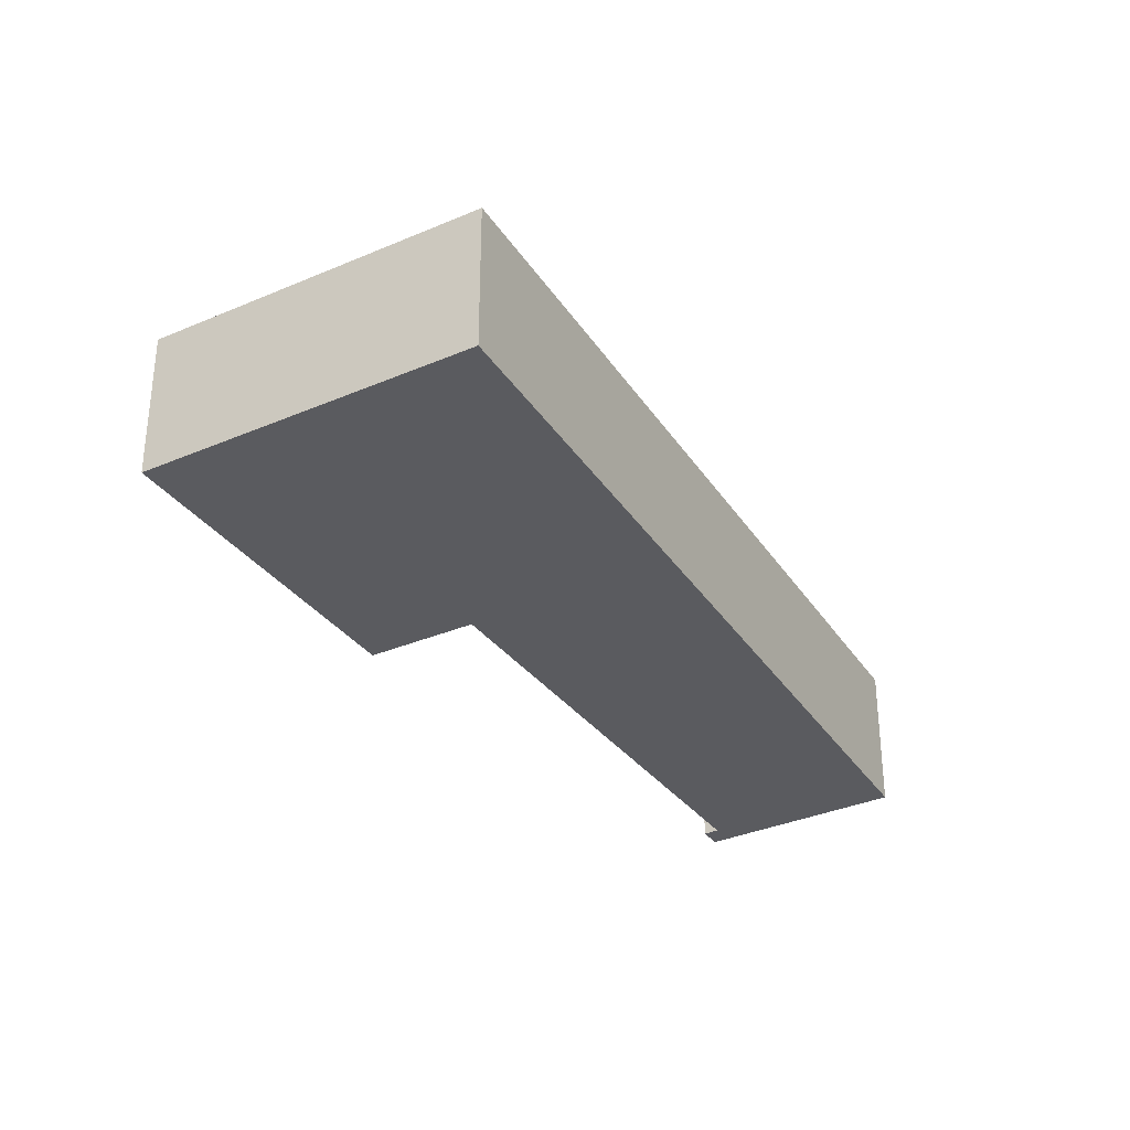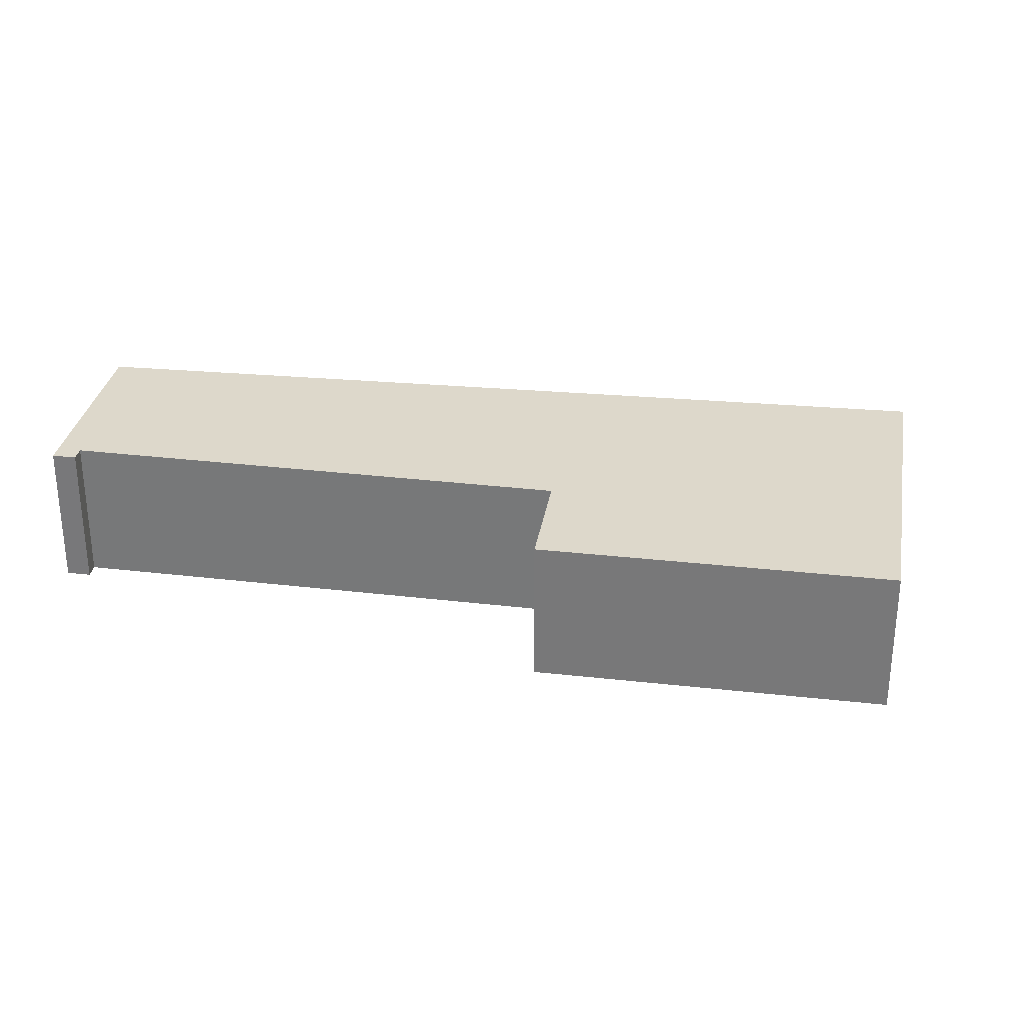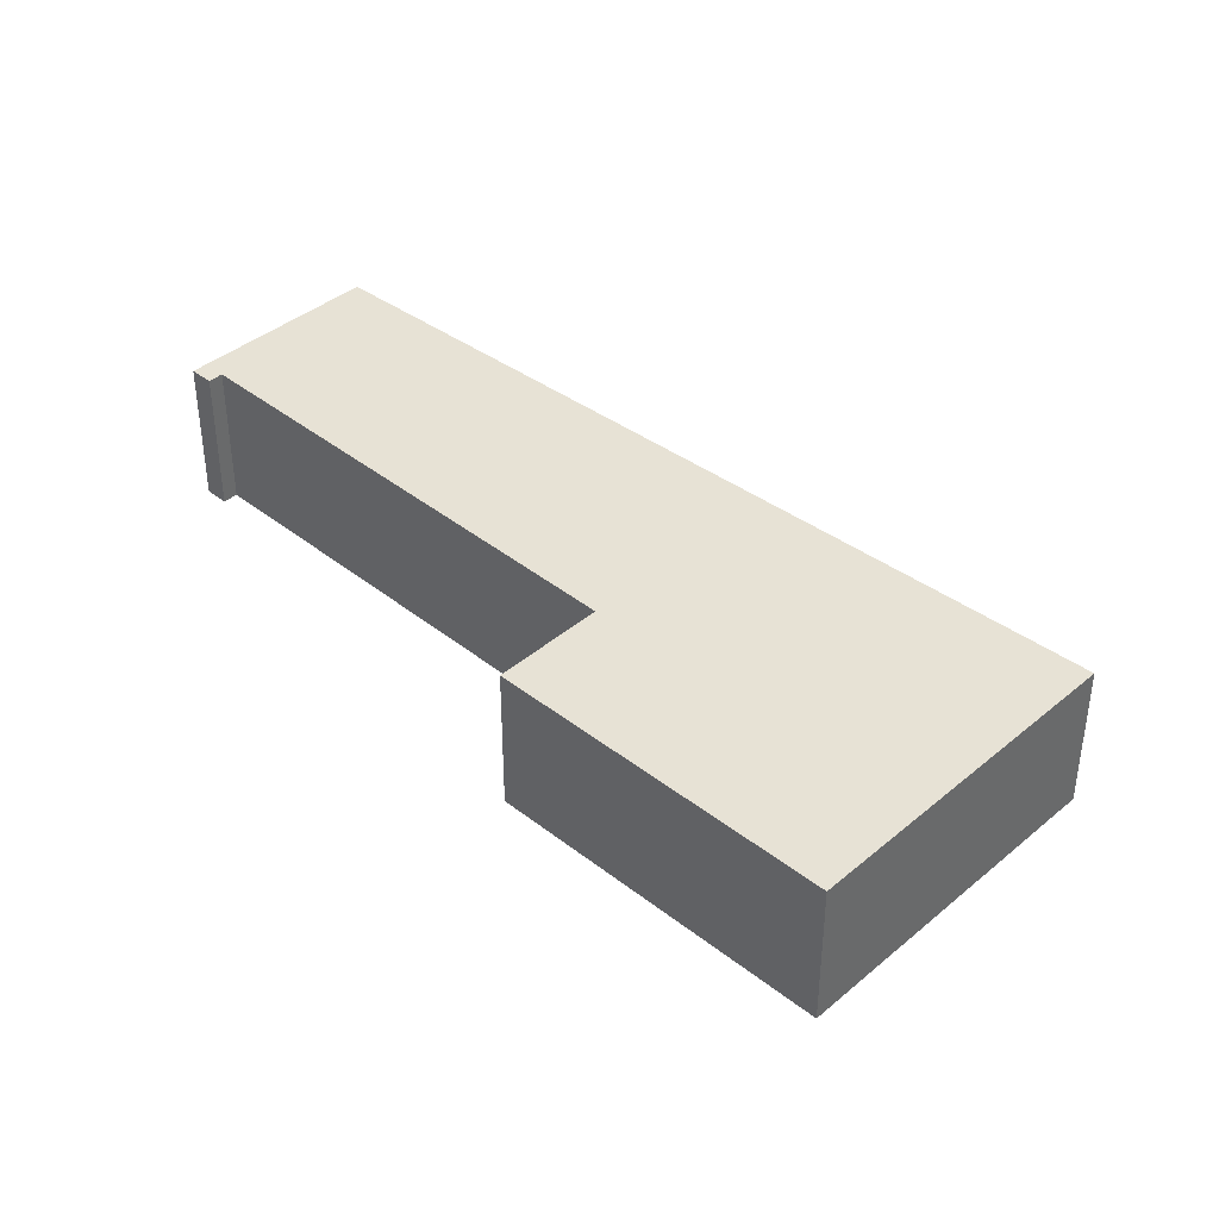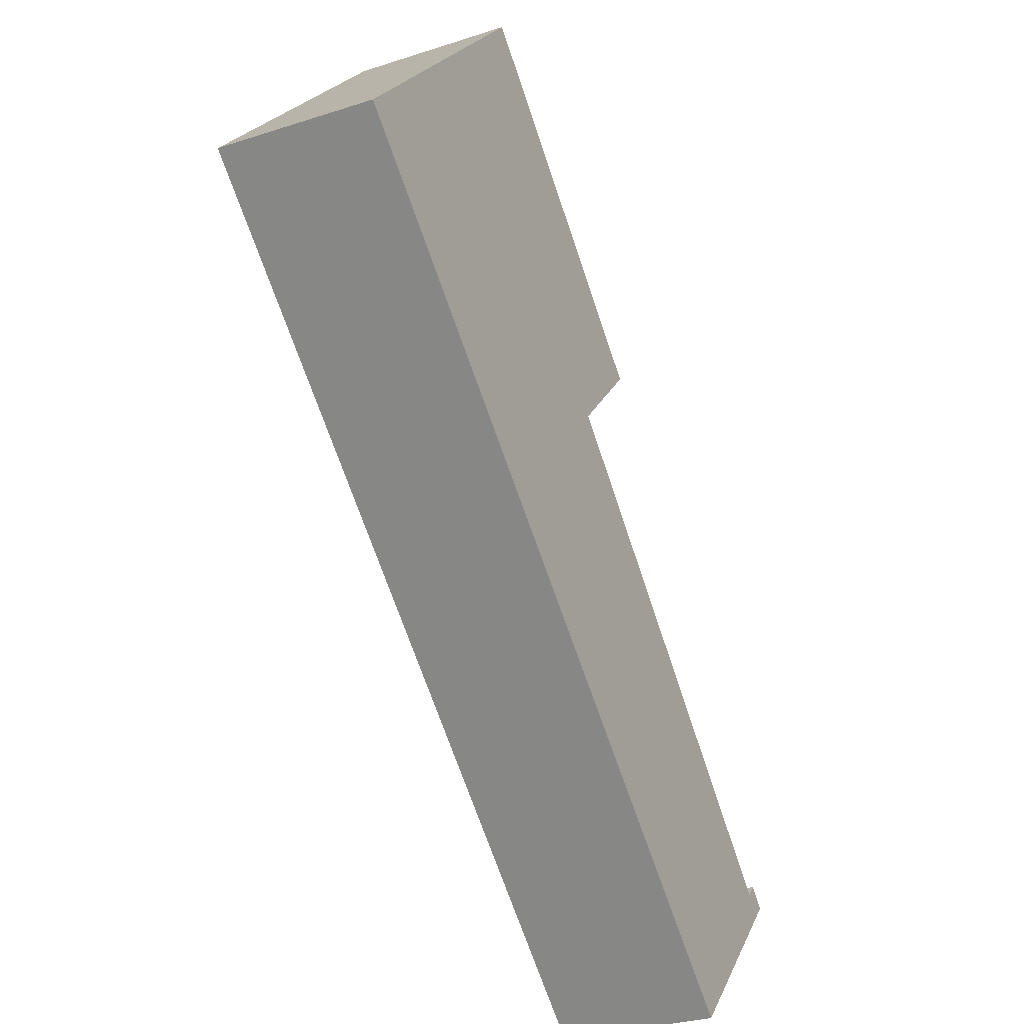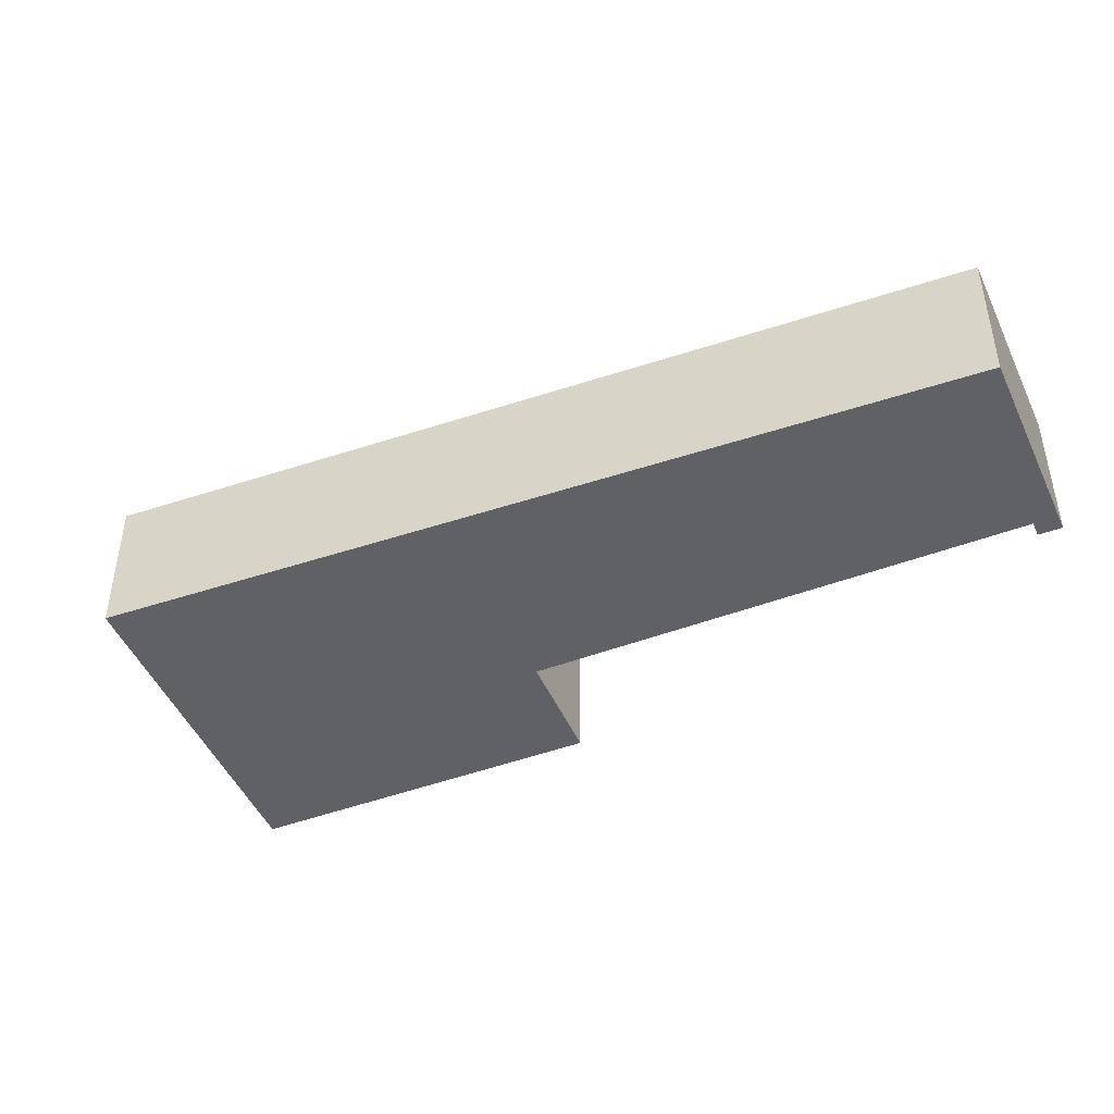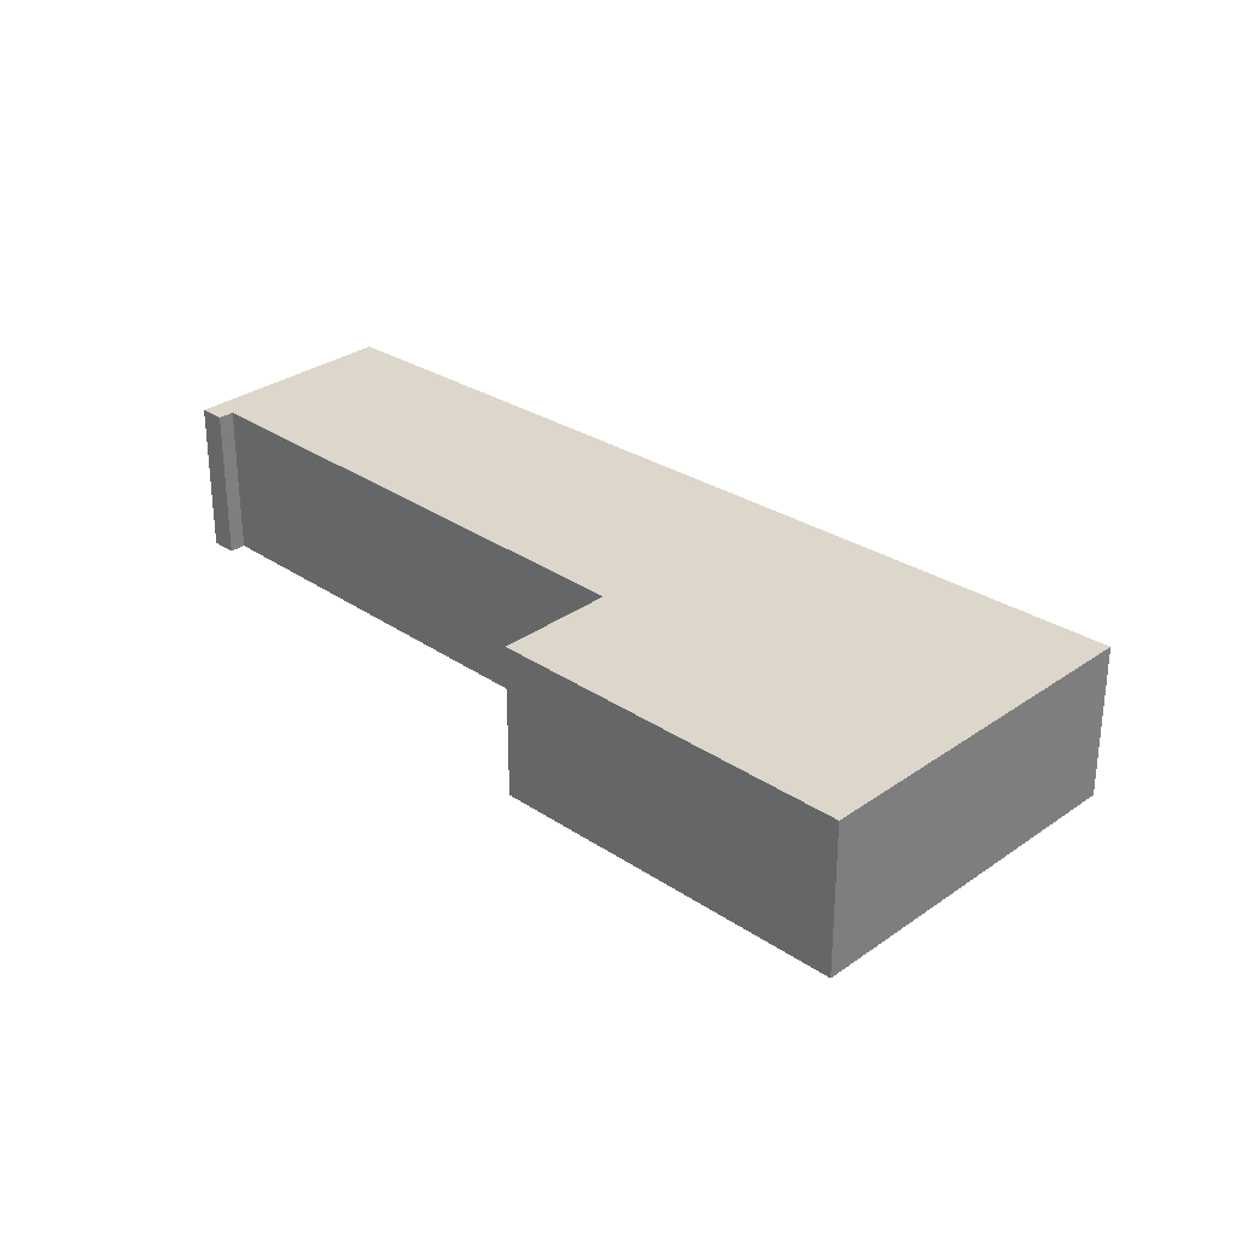
<metadata>
{"format":"obj","ext":"obj","renderer":"f3d","projection":"perspective","resolution":1024,"background":"white","views":[{"elev":-33.3,"azim":77.5,"up":"+Y"},{"elev":31.1,"azim":-33.6,"up":"+Y"},{"elev":40.4,"azim":1.0,"up":"+Y"},{"elev":-28.8,"azim":116.0,"up":"+Z"},{"elev":-46.6,"azim":160.0,"up":"+Y"},{"elev":30.6,"azim":1.3,"up":"+Y"}]}
</metadata>
<code>
v  2.804 2.853 -2.929
v  0.552 2.853 0.098
v  10.7 2.853 3.841
v  0 2.853 1.747e-16
v  15.81 2.853 8.228
v  15.62 2.853 8.436
v  0.346 2.853 0.317
v  7.699 2.853 6.821
v  11.24 2.853 13.12
v  6.192 2.853 8.445
v  0 0 0
v  0.346 -1.941e-17 0.317
v  0.552 -6.001e-18 0.098
v  7.699 -4.177e-16 6.821
v  6.192 -5.171e-16 8.445
v  11.24 -8.032e-16 13.12
v  15.62 -5.166e-16 8.436
v  15.81 -5.038e-16 8.228
v  2.804 1.793e-16 -2.929
v  10.7 -2.352e-16 3.841
g defaultobject
f 1 2 3
f 2 1 4
f 3 2 5
f 5 2 6
f 2 4 7
f 6 8 9
f 8 6 2
f 9 8 10
f 11 7 4
f 7 11 12
f 13 8 2
f 8 13 14
f 15 9 10
f 9 15 16
f 12 2 7
f 2 12 13
f 16 6 9
f 6 16 17
f 6 17 5
f 5 17 18
f 14 10 8
f 10 14 15
f 19 4 1
f 4 19 11
f 18 3 5
f 3 18 20
f 3 20 1
f 1 20 19
f 17 20 18
f 20 17 16
f 20 16 15
f 20 15 14
f 14 19 20
f 19 14 13
f 19 13 12
f 19 12 11

</code>
